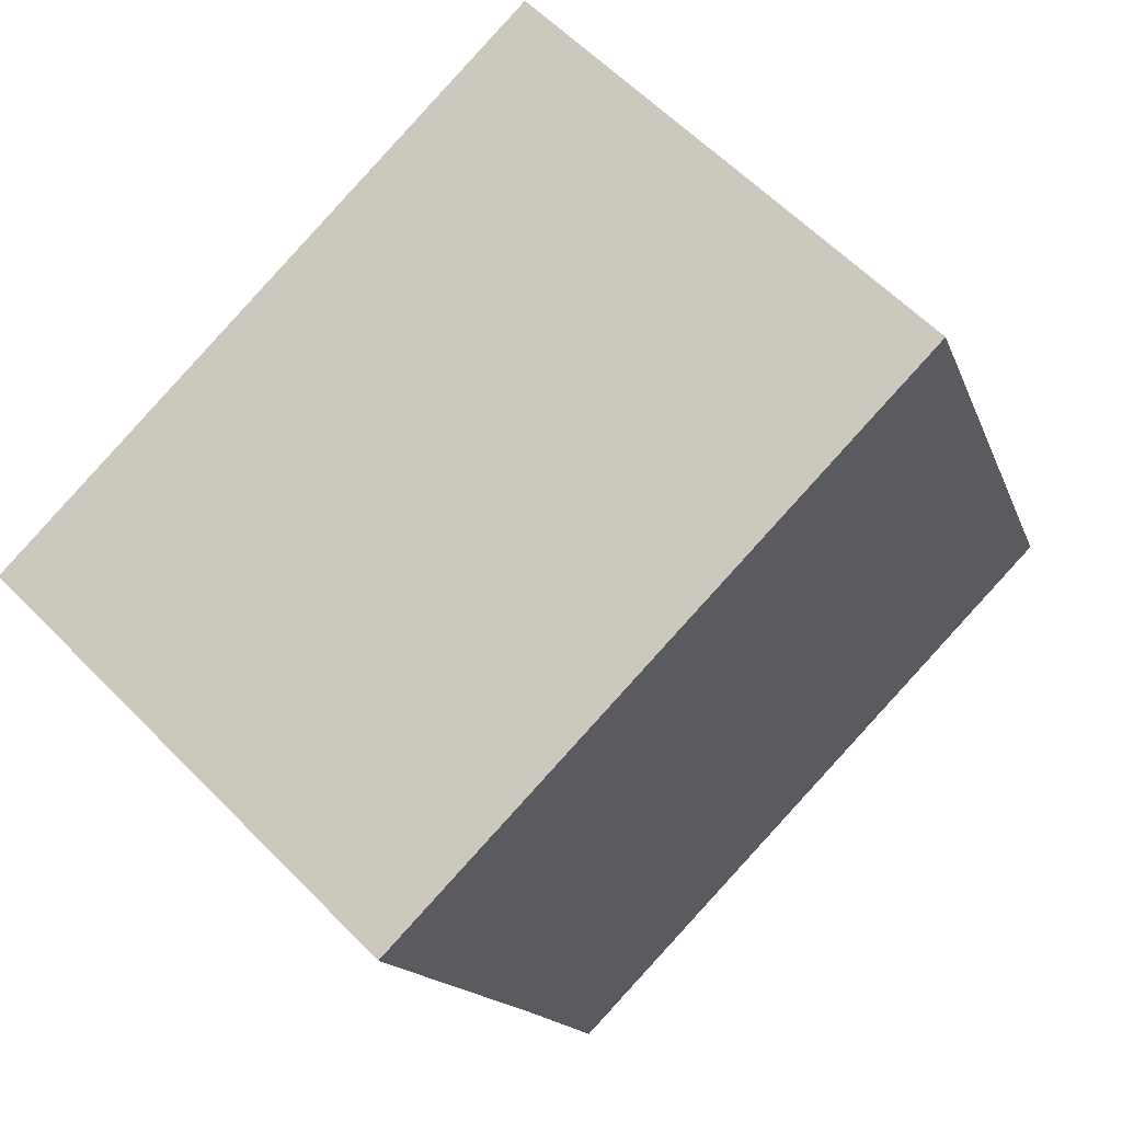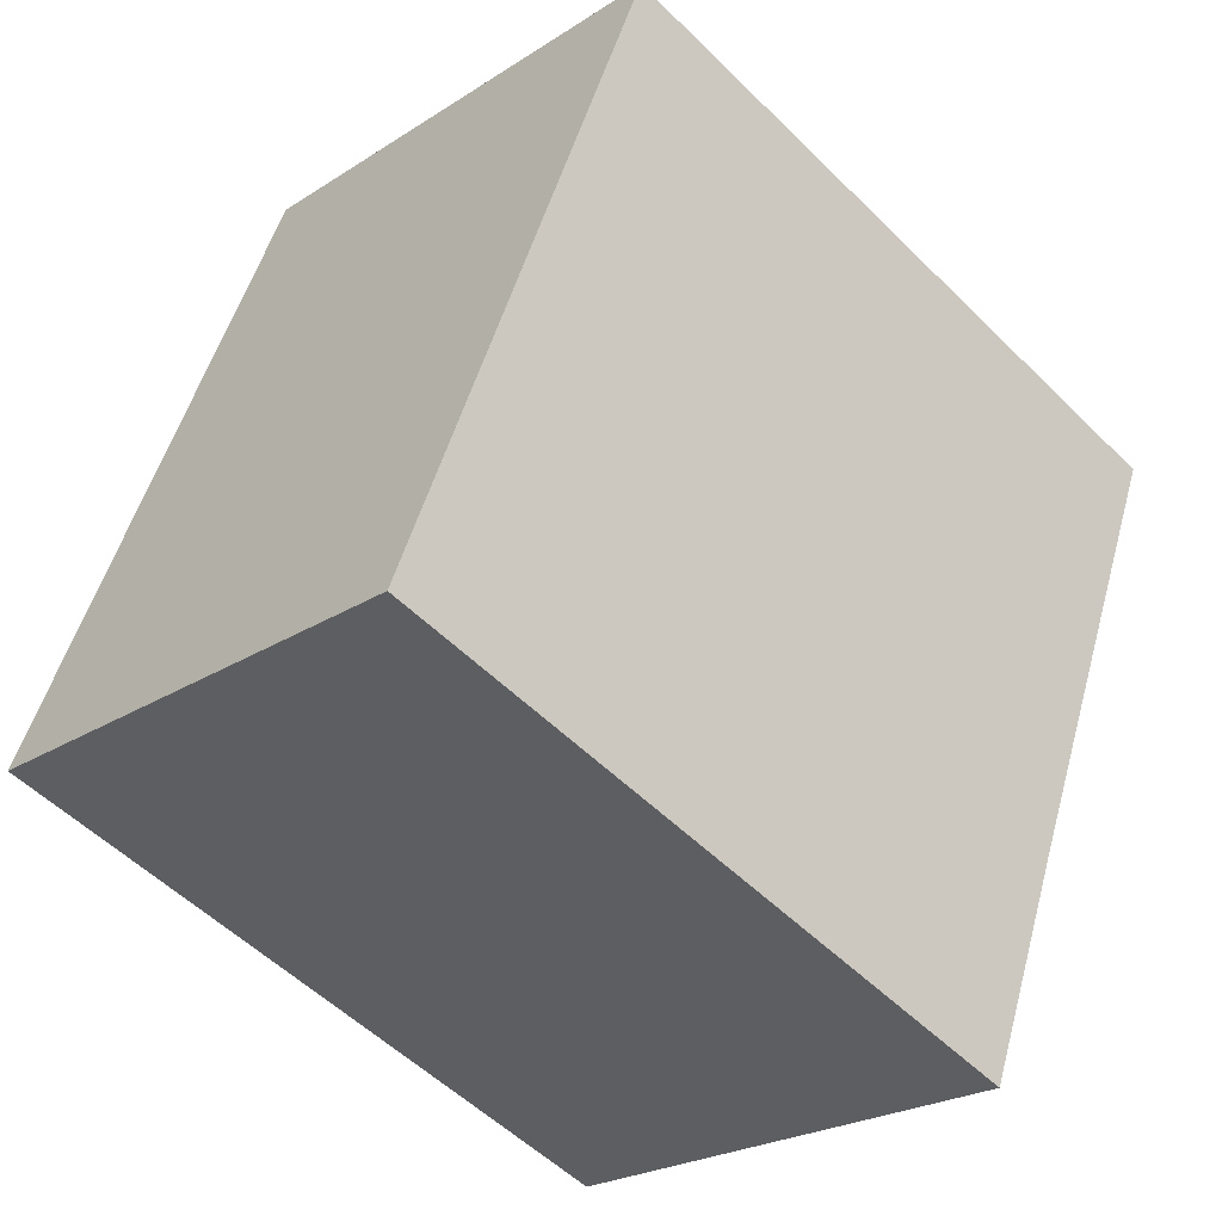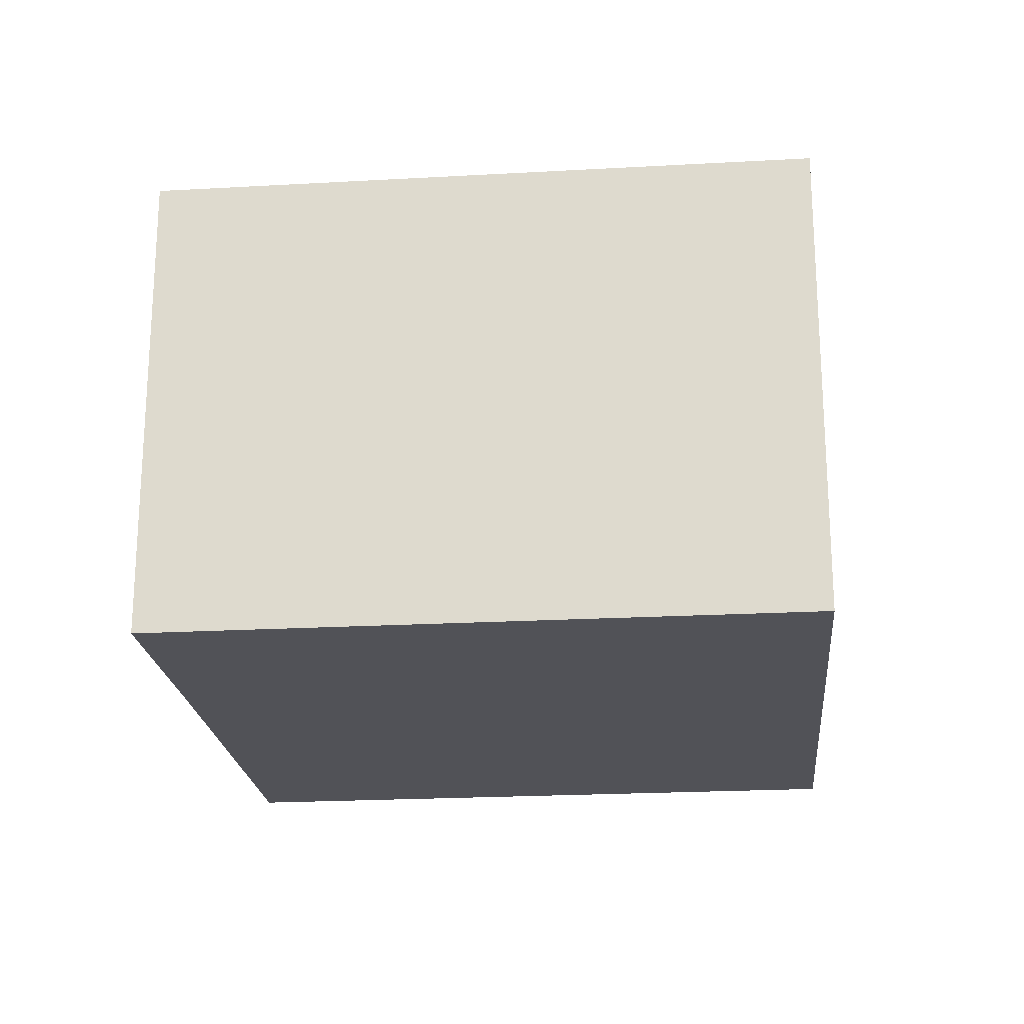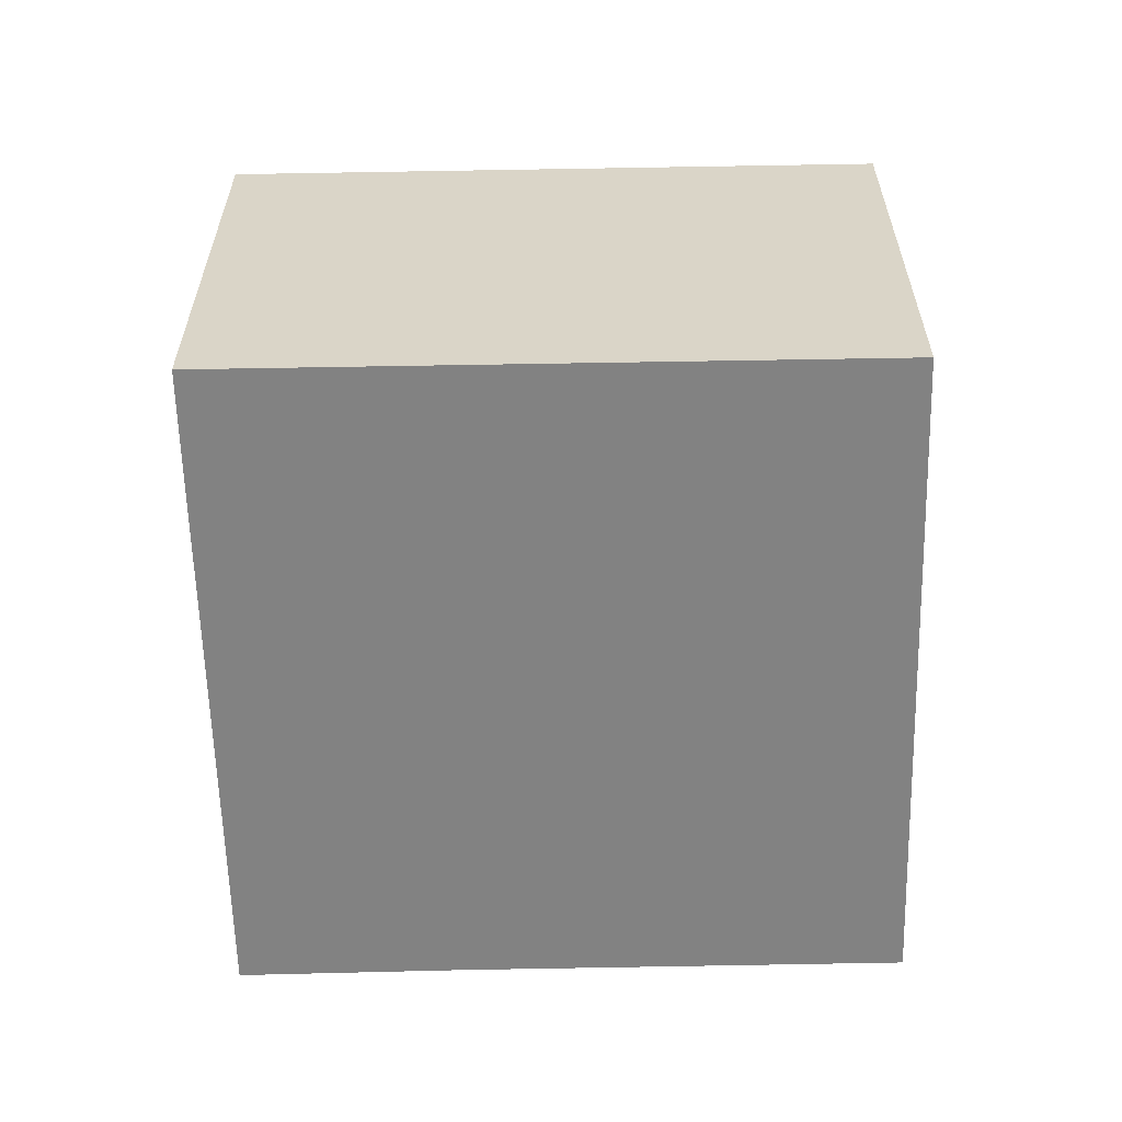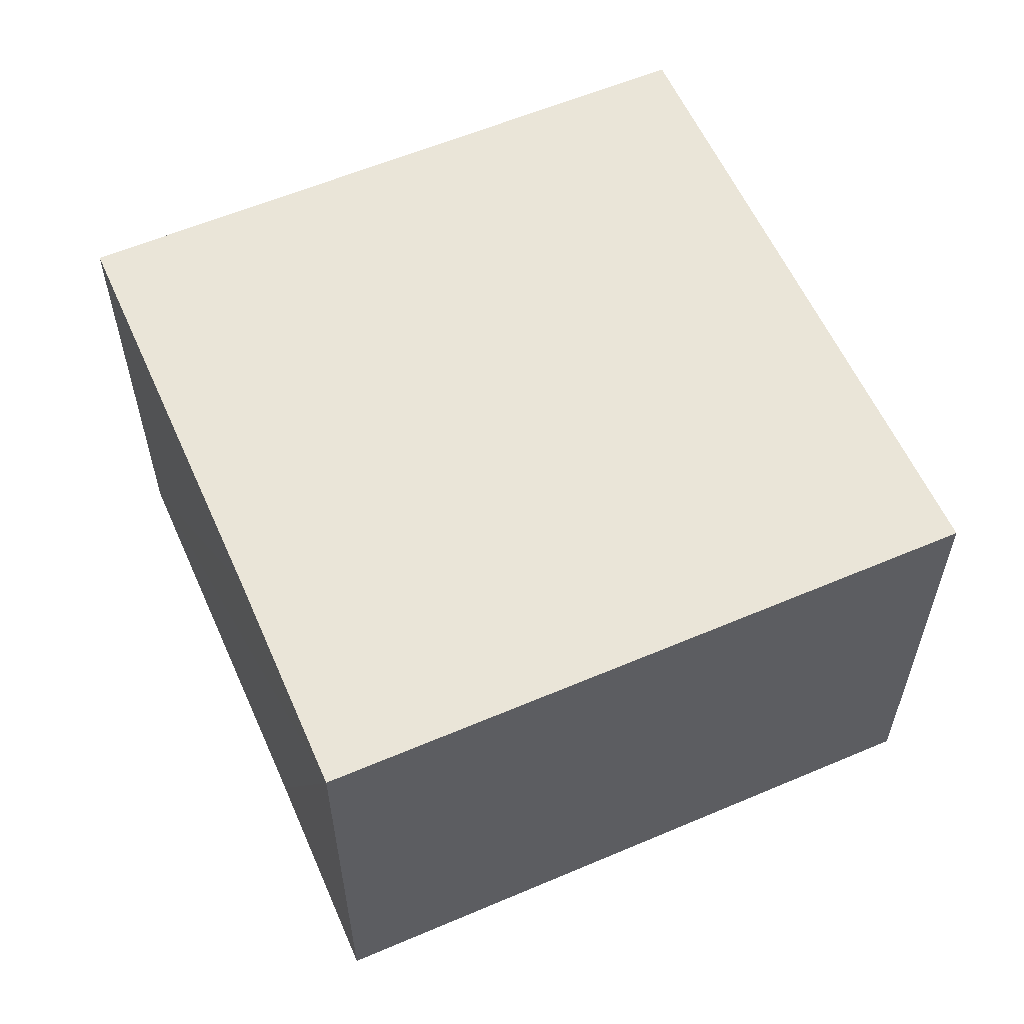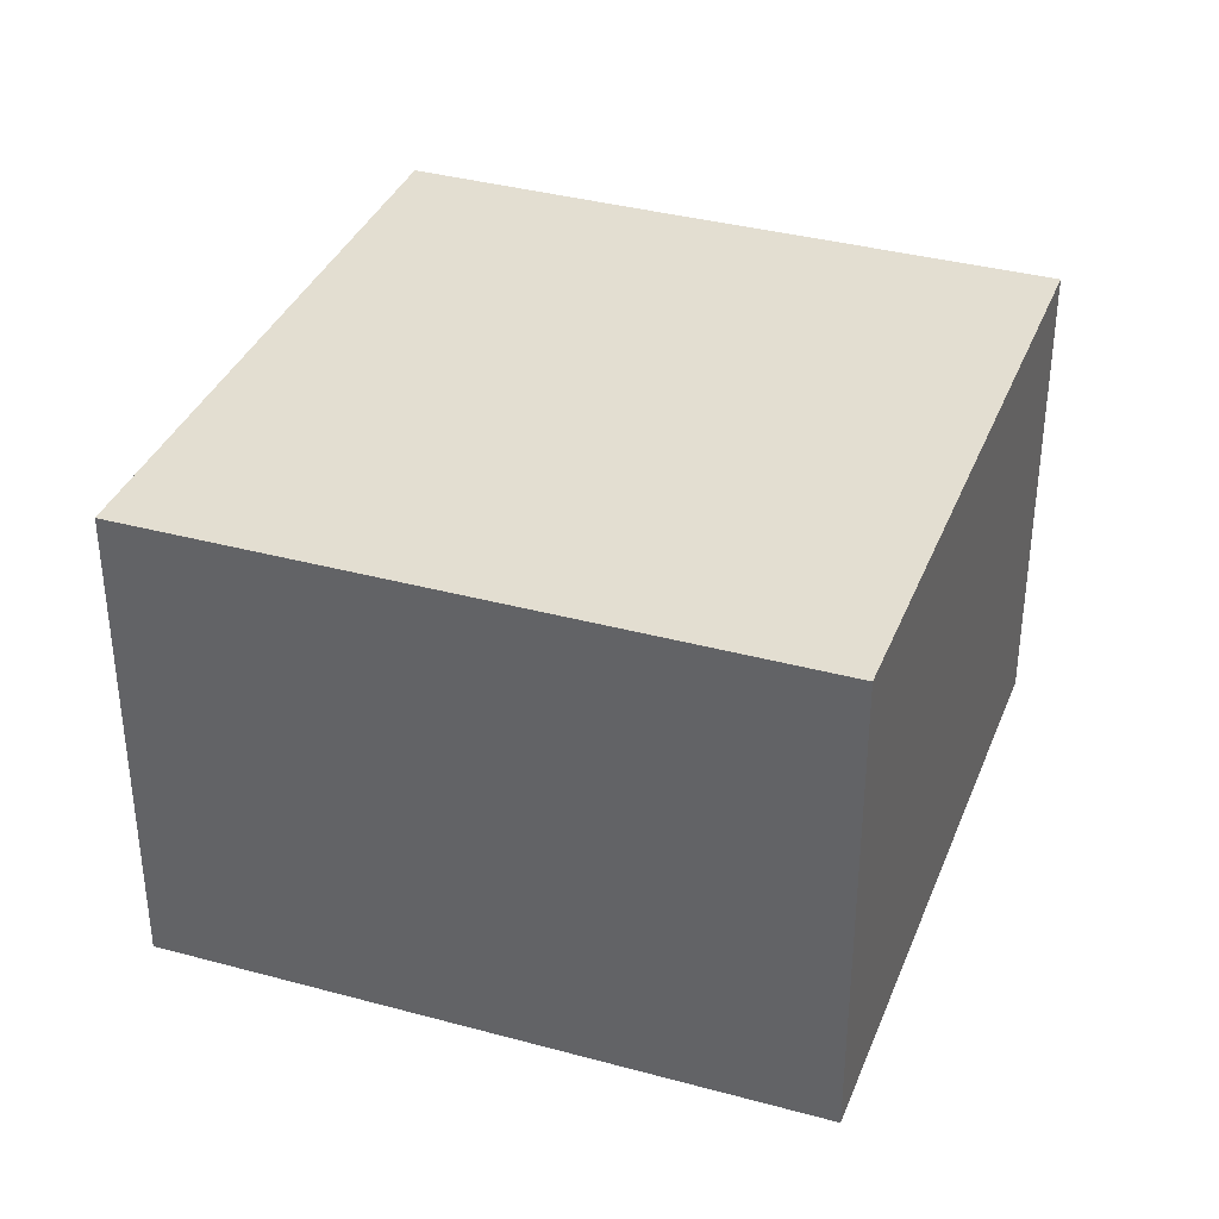
<metadata>
{"format":"obj","ext":"obj","renderer":"f3d","projection":"perspective","resolution":1024,"background":"white","views":[{"elev":60.1,"azim":136.1,"up":"+Z"},{"elev":-23.5,"azim":-42.7,"up":"+Z"},{"elev":-21.4,"azim":-153.3,"up":"+Y"},{"elev":-60.7,"azim":-67.6,"up":"+Y"},{"elev":59.1,"azim":177.3,"up":"+Y"},{"elev":36.1,"azim":-49.1,"up":"+Y"}]}
</metadata>
<code>
v  0 11.07 6.778e-16
v  16.17 11.07 -0.616
v  14.33 11.07 -5.497
v  19.8 11.07 8.751
v  5.555 11.07 14.18
v  19.8 -5.358e-16 8.751
v  16.17 3.772e-17 -0.616
v  14.33 3.366e-16 -5.497
v  0 0 0
v  5.555 -8.683e-16 14.18
g defaultobject
f 1 2 3
f 2 1 4
f 4 1 5
f 6 2 4
f 2 6 3
f 3 6 7
f 3 7 8
f 8 1 3
f 1 8 9
f 9 5 1
f 5 9 10
f 10 4 5
f 4 10 6
f 7 9 8
f 9 7 6
f 9 6 10

</code>
